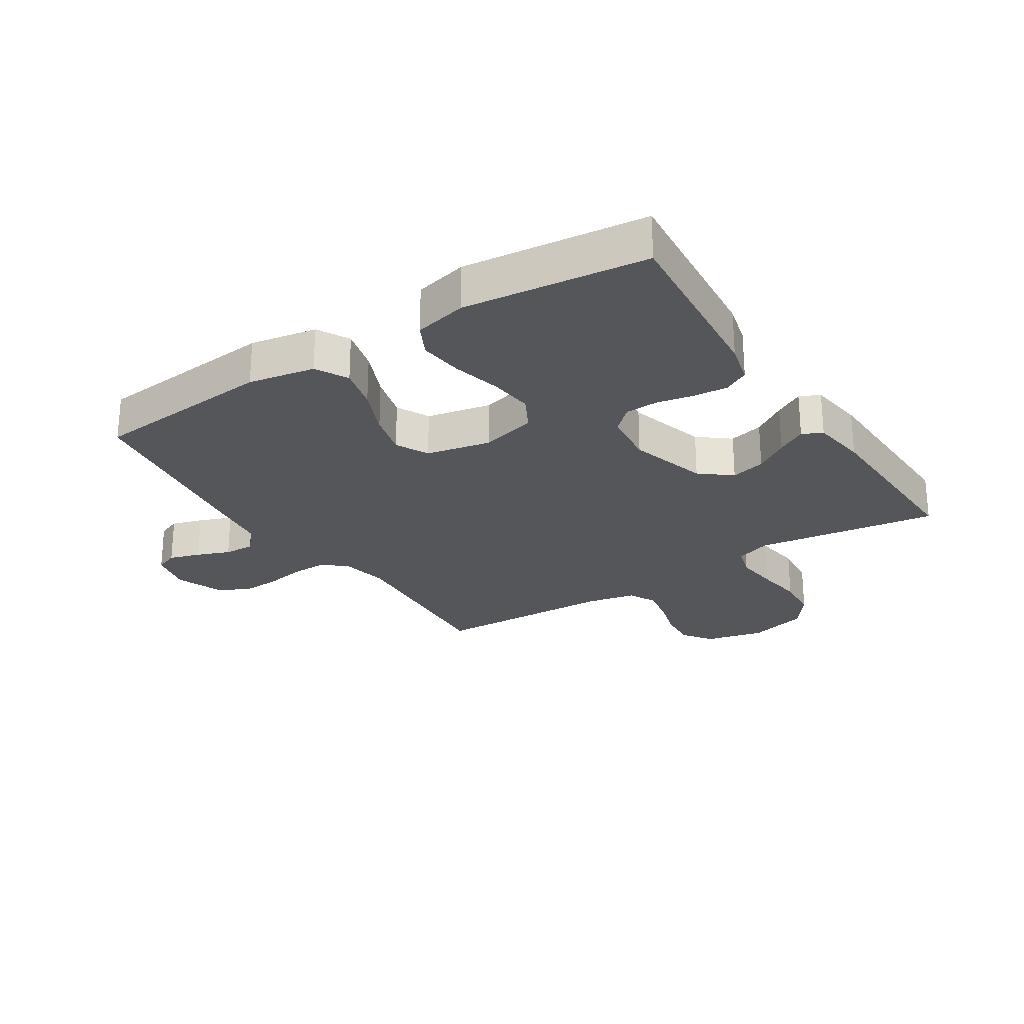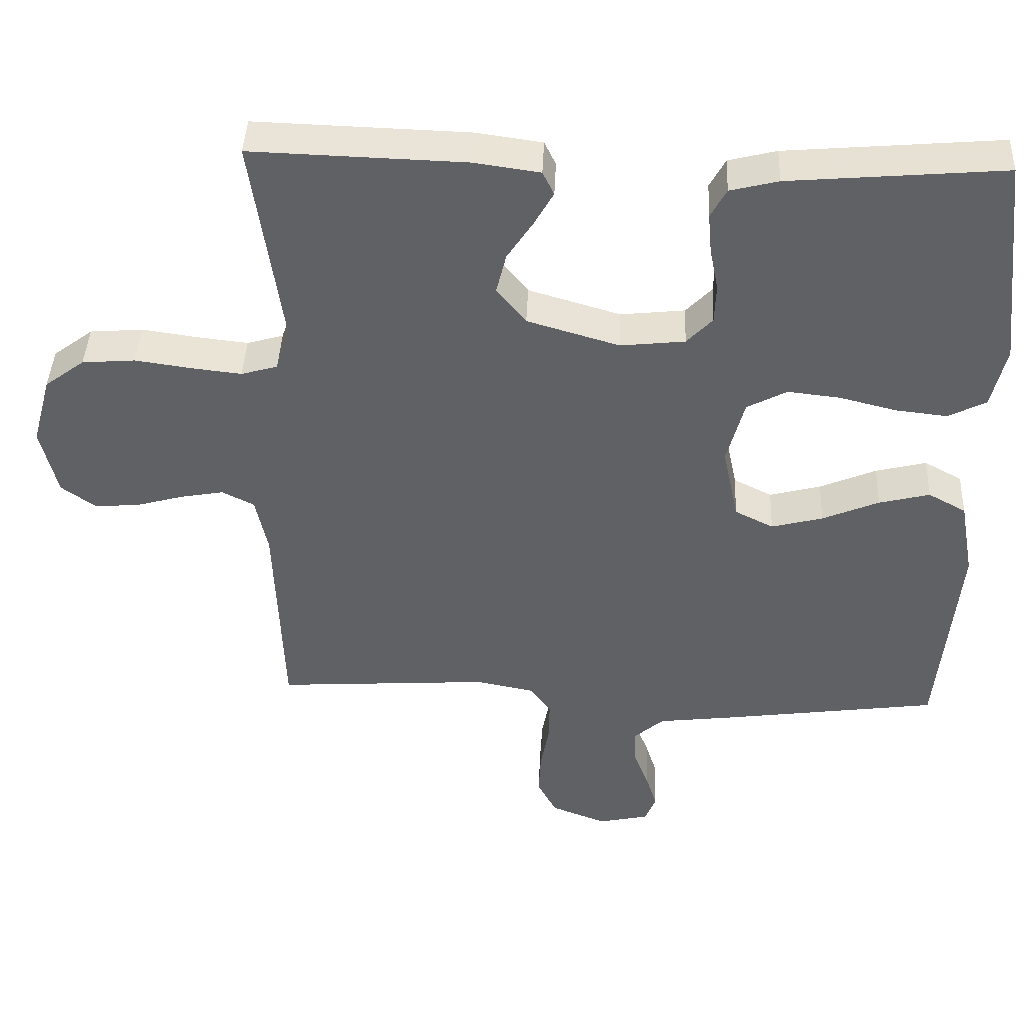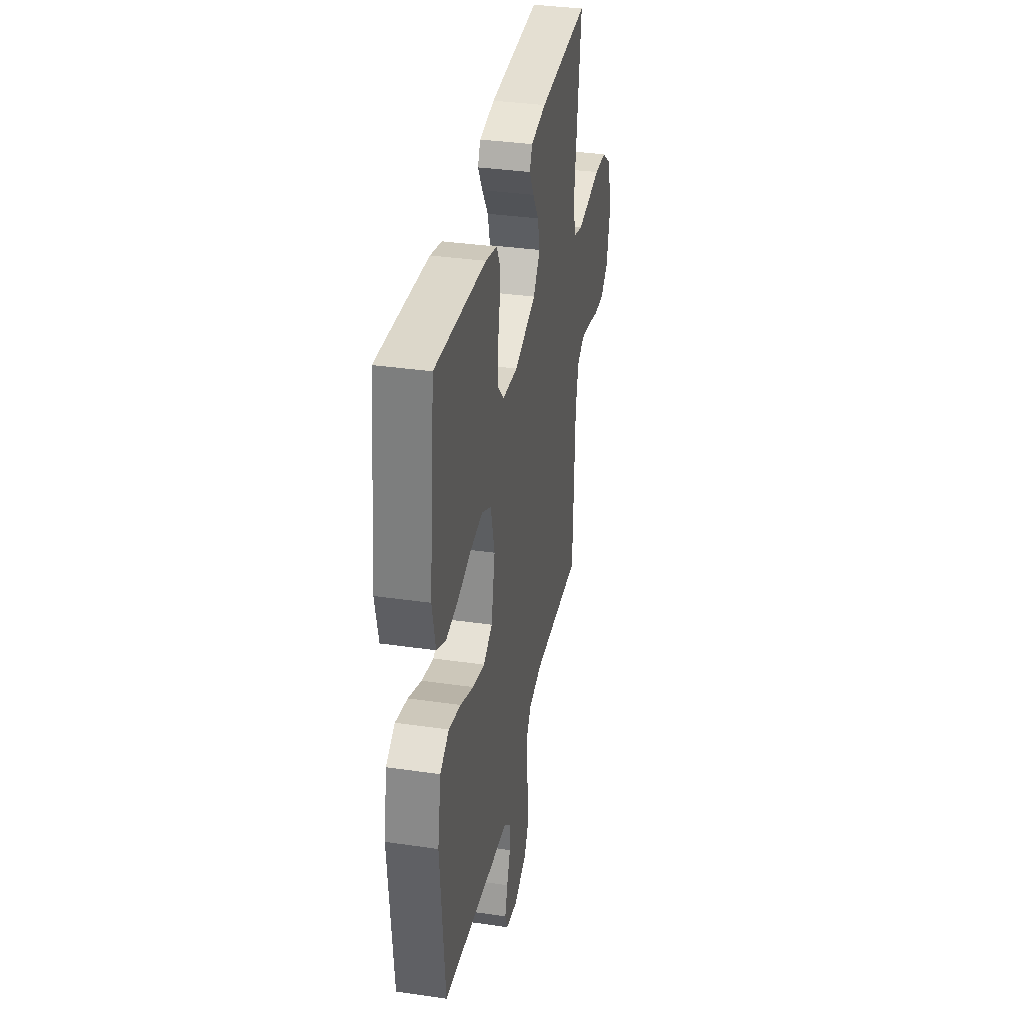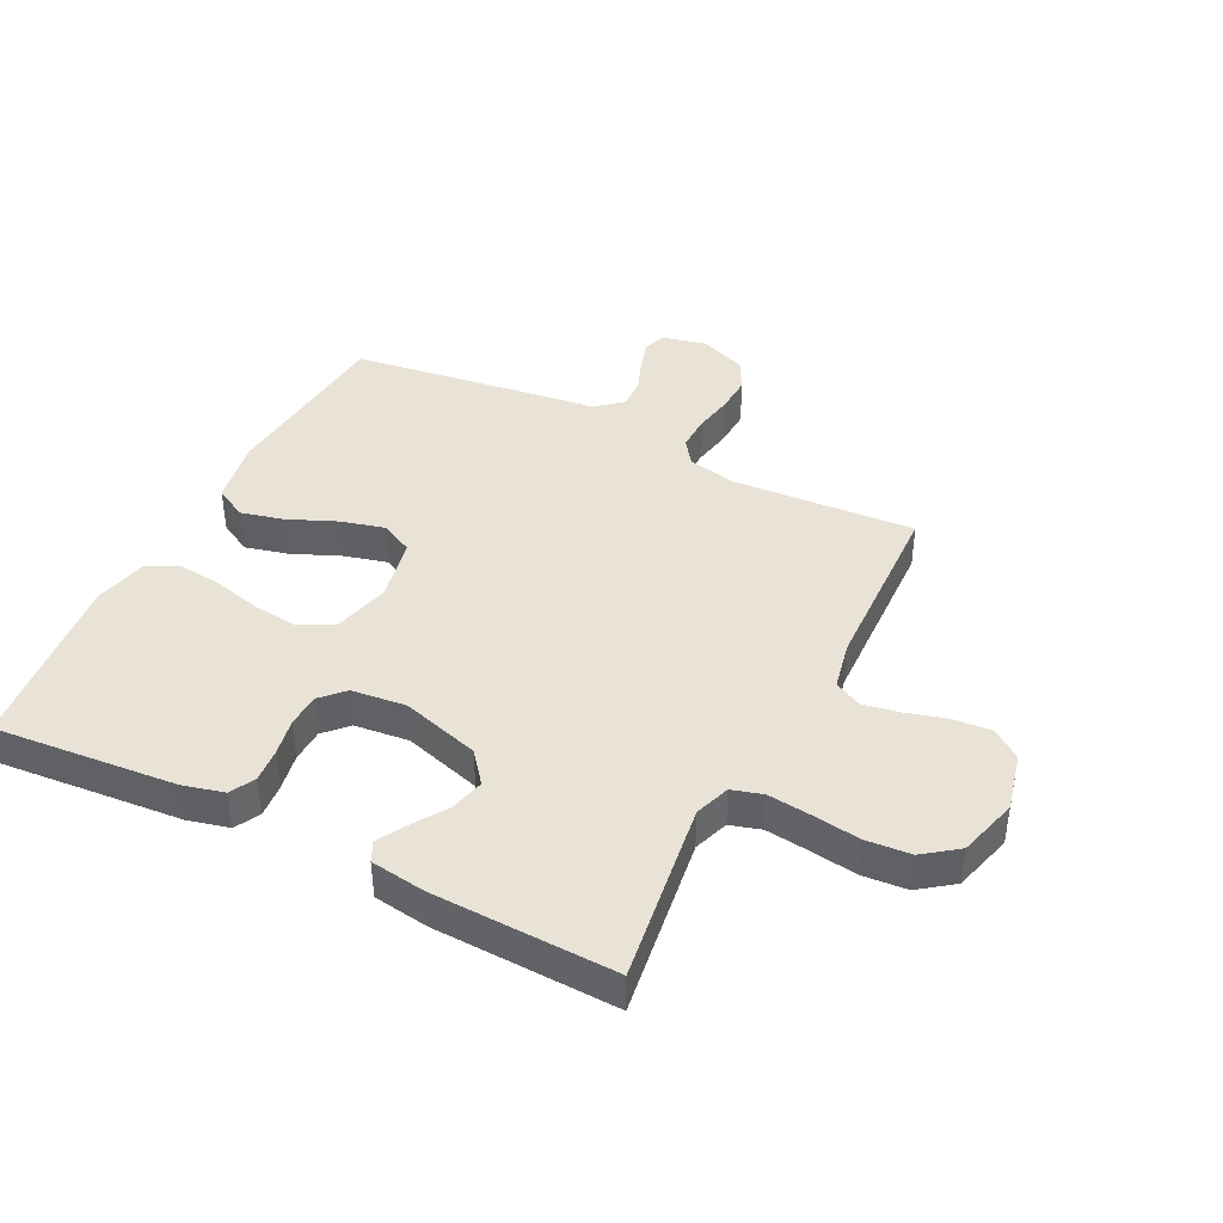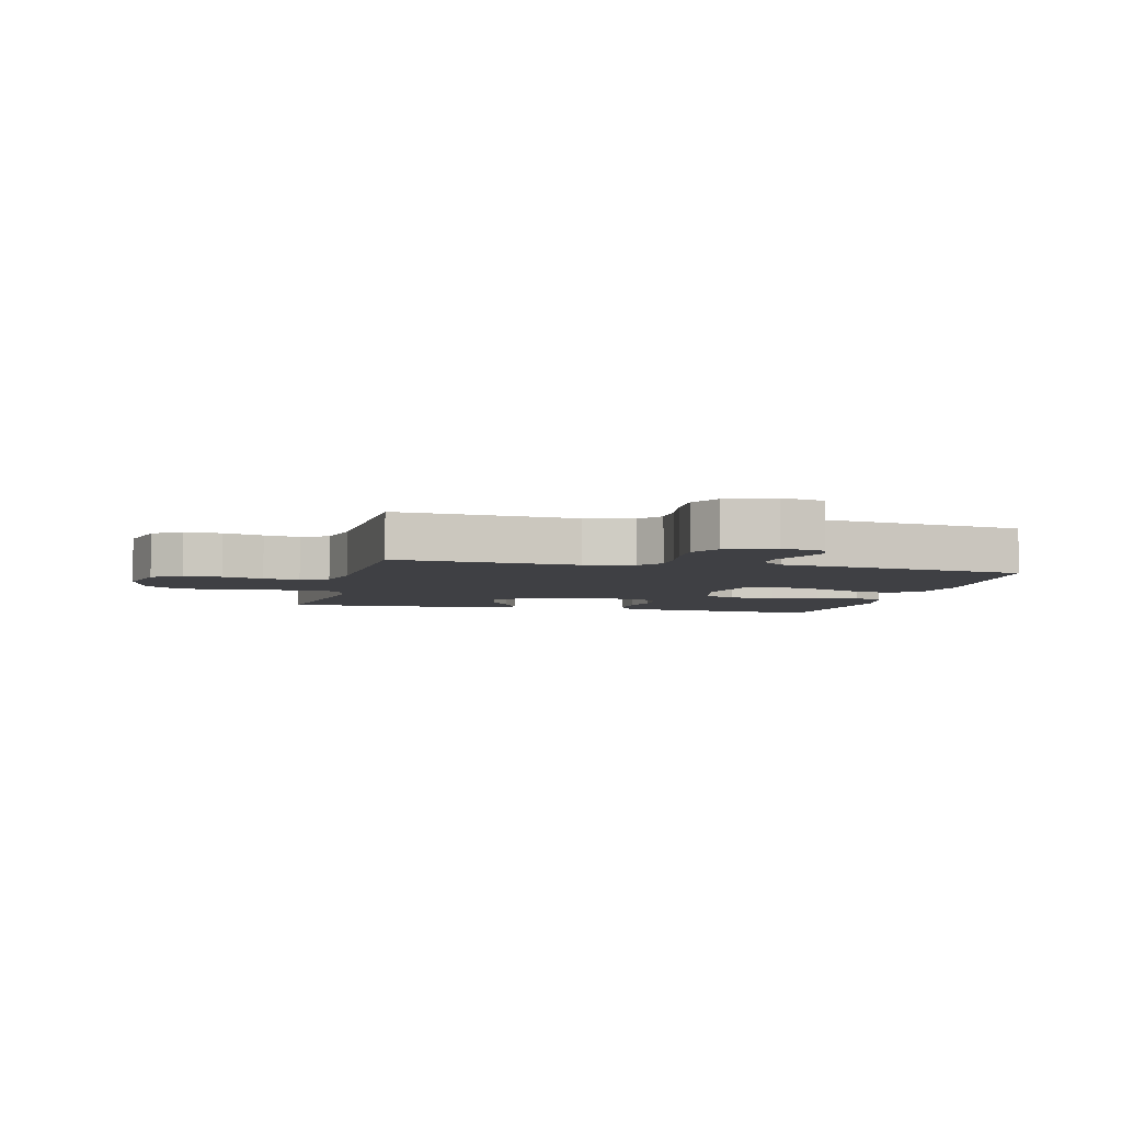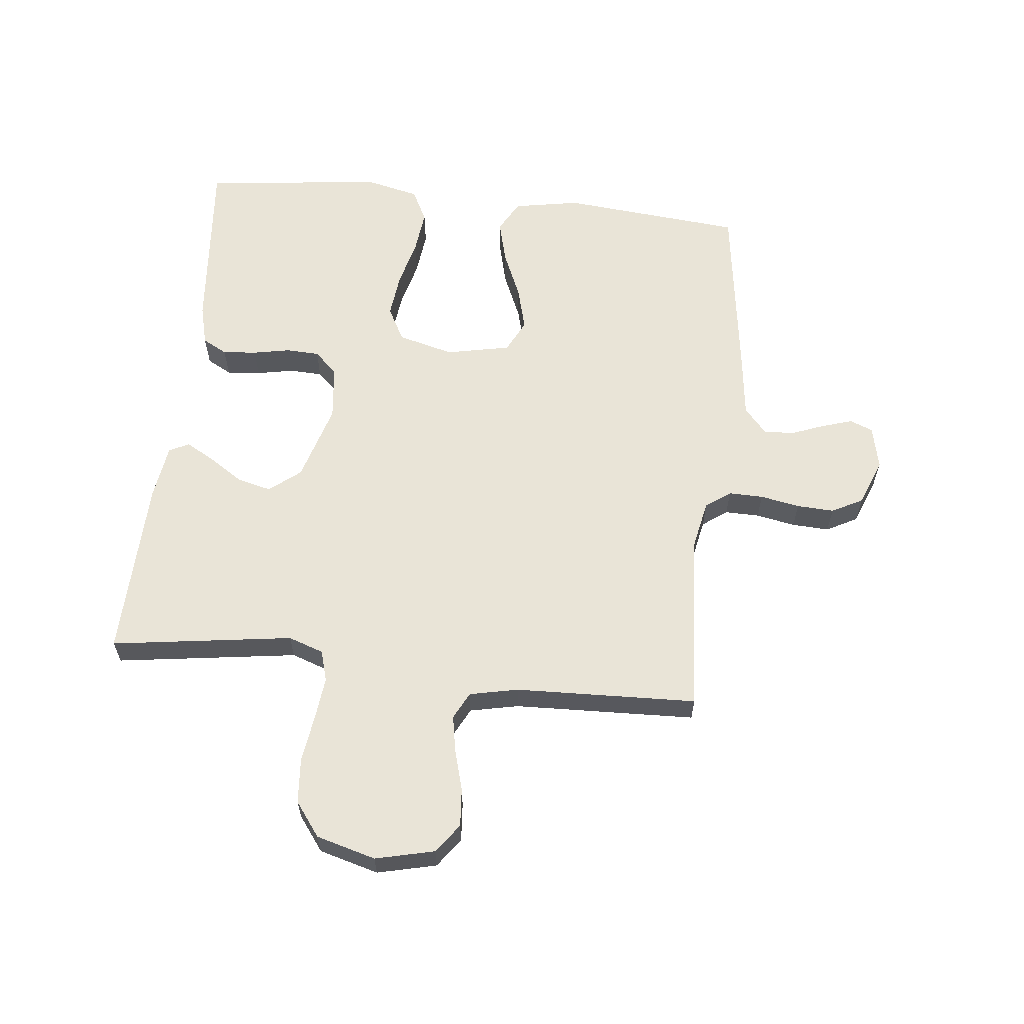
<metadata>
{"format":"obj","ext":"obj","renderer":"f3d","projection":"perspective","resolution":1024,"background":"white","views":[{"elev":-25.4,"azim":-57.3,"up":"+Y"},{"elev":42.2,"azim":-177.5,"up":"+Z"},{"elev":35.4,"azim":-79.1,"up":"+Z"},{"elev":41.4,"azim":26.8,"up":"+Y"},{"elev":-5.0,"azim":166.1,"up":"+Y"},{"elev":61.1,"azim":96.2,"up":"+Y"}]}
</metadata>
<code>
v -0.5 0.07 -0.5
v -0.527 0.07 -0.2
v -0.507 0.07 -0.091
v -0.454 0.07 -0.062
v -0.383 0.07 -0.08
v -0.304 0.07 -0.114
v -0.232 0.07 -0.133
v -0.178 0.07 -0.106
v -0.156 0.07 0
v -0.18 0.07 0.092
v -0.236 0.07 0.122
v -0.309 0.07 0.114
v -0.389 0.07 0.094
v -0.461 0.07 0.086
v -0.514 0.07 0.113
v -0.534 0.07 0.2
v -0.5 0.07 0.5
v -0.2 0.07 0.474
v -0.133 0.07 0.457
v -0.111 0.07 0.416
v -0.116 0.07 0.36
v -0.128 0.07 0.299
v -0.126 0.07 0.244
v -0.09 0.07 0.206
v 0 0.07 0.196
v 0.129 0.07 0.234
v 0.17 0.07 0.285
v 0.156 0.07 0.342
v 0.12 0.07 0.397
v 0.093 0.07 0.445
v 0.109 0.07 0.478
v 0.2 0.07 0.491
v 0.5 0.07 0.5
v 0.457 0.07 0.2
v 0.477 0.07 0.142
v 0.528 0.07 0.127
v 0.599 0.07 0.135
v 0.677 0.07 0.146
v 0.751 0.07 0.14
v 0.807 0.07 0.098
v 0.834 0.07 0
v 0.811 0.07 -0.097
v 0.763 0.07 -0.132
v 0.7 0.07 -0.127
v 0.633 0.07 -0.108
v 0.573 0.07 -0.097
v 0.528 0.07 -0.12
v 0.511 0.07 -0.2
v 0.5 0.07 -0.5
v 0.2 0.07 -0.48
v 0.119 0.07 -0.496
v 0.089 0.07 -0.537
v 0.09 0.07 -0.594
v 0.102 0.07 -0.659
v 0.105 0.07 -0.721
v 0.078 0.07 -0.772
v 0 0.07 -0.802
v -0.071 0.07 -0.786
v -0.086 0.07 -0.748
v -0.07 0.07 -0.697
v -0.049 0.07 -0.643
v -0.047 0.07 -0.593
v -0.089 0.07 -0.556
v -0.2 0.07 -0.542
v -0.5 0 -0.5
v -0.527 0 -0.2
v -0.507 0 -0.091
v -0.454 0 -0.062
v -0.383 0 -0.08
v -0.304 0 -0.114
v -0.232 0 -0.133
v -0.178 0 -0.106
v -0.156 0 0
v -0.18 0 0.092
v -0.236 0 0.122
v -0.309 0 0.114
v -0.389 0 0.094
v -0.461 0 0.086
v -0.514 0 0.113
v -0.534 0 0.2
v -0.5 0 0.5
v -0.2 0 0.474
v -0.133 0 0.457
v -0.111 0 0.416
v -0.116 0 0.36
v -0.128 0 0.299
v -0.126 0 0.244
v -0.09 0 0.206
v 0 0 0.196
v 0.129 0 0.234
v 0.17 0 0.285
v 0.156 0 0.342
v 0.12 0 0.397
v 0.093 0 0.445
v 0.109 0 0.478
v 0.2 0 0.491
v 0.5 0 0.5
v 0.457 0 0.2
v 0.477 0 0.142
v 0.528 0 0.127
v 0.599 0 0.135
v 0.677 0 0.146
v 0.751 0 0.14
v 0.807 0 0.098
v 0.834 0 0
v 0.811 0 -0.097
v 0.763 0 -0.132
v 0.7 0 -0.127
v 0.633 0 -0.108
v 0.573 0 -0.097
v 0.528 0 -0.12
v 0.511 0 -0.2
v 0.5 0 -0.5
v 0.2 0 -0.48
v 0.119 0 -0.496
v 0.089 0 -0.537
v 0.09 0 -0.594
v 0.102 0 -0.659
v 0.105 0 -0.721
v 0.078 0 -0.772
v 0 0 -0.802
v -0.071 0 -0.786
v -0.086 0 -0.748
v -0.07 0 -0.697
v -0.049 0 -0.643
v -0.047 0 -0.593
v -0.089 0 -0.556
v -0.2 0 -0.542
f 63 64 1 2
f 58 59 60 61
f 56 57 58 61
f 56 61 62
f 53 54 55 56
f 52 53 56 62
f 51 52 62 63
f 48 49 50
f 47 48 50 51
f 42 43 44 45
f 42 45 46
f 41 42 46
f 40 41 46
f 37 38 39 40
f 36 37 40 46
f 35 36 46 47
f 31 32 33 34
f 28 29 30 31
f 28 31 34 35
f 19 20 21 22
f 17 18 19 22
f 17 22 23
f 16 17 23 24
f 12 13 14 15
f 11 12 15 16
f 3 4 5 6
f 3 6 7
f 2 3 7
f 63 2 7
f 51 63 7 8
f 47 51 8 9
f 27 28 35 47
f 26 27 47
f 25 26 47 9
f 11 16 24 25
f 10 11 25
f 9 10 25
f 66 65 128 127
f 125 124 123 122
f 125 122 121 120
f 126 125 120
f 120 119 118 117
f 126 120 117 116
f 127 126 116 115
f 114 113 112
f 115 114 112 111
f 109 108 107 106
f 110 109 106
f 110 106 105
f 110 105 104
f 104 103 102 101
f 110 104 101 100
f 111 110 100 99
f 98 97 96 95
f 95 94 93 92
f 99 98 95 92
f 86 85 84 83
f 86 83 82 81
f 87 86 81
f 88 87 81 80
f 79 78 77 76
f 80 79 76 75
f 70 69 68 67
f 71 70 67
f 71 67 66
f 71 66 127
f 72 71 127 115
f 73 72 115 111
f 111 99 92 91
f 111 91 90
f 73 111 90 89
f 89 88 80 75
f 89 75 74
f 89 74 73
f 1 65 66 2
f 2 66 67 3
f 3 67 68 4
f 4 68 69 5
f 5 69 70 6
f 6 70 71 7
f 7 71 72 8
f 8 72 73 9
f 9 73 74 10
f 10 74 75 11
f 11 75 76 12
f 12 76 77 13
f 13 77 78 14
f 14 78 79 15
f 15 79 80 16
f 16 80 81 17
f 17 81 82 18
f 18 82 83 19
f 19 83 84 20
f 20 84 85 21
f 21 85 86 22
f 22 86 87 23
f 23 87 88 24
f 24 88 89 25
f 25 89 90 26
f 26 90 91 27
f 27 91 92 28
f 28 92 93 29
f 29 93 94 30
f 30 94 95 31
f 31 95 96 32
f 32 96 97 33
f 33 97 98 34
f 34 98 99 35
f 35 99 100 36
f 36 100 101 37
f 37 101 102 38
f 38 102 103 39
f 39 103 104 40
f 40 104 105 41
f 41 105 106 42
f 42 106 107 43
f 43 107 108 44
f 44 108 109 45
f 45 109 110 46
f 46 110 111 47
f 47 111 112 48
f 48 112 113 49
f 49 113 114 50
f 50 114 115 51
f 51 115 116 52
f 52 116 117 53
f 53 117 118 54
f 54 118 119 55
f 55 119 120 56
f 56 120 121 57
f 57 121 122 58
f 58 122 123 59
f 59 123 124 60
f 60 124 125 61
f 61 125 126 62
f 62 126 127 63
f 63 127 128 64
f 64 128 65 1

</code>
